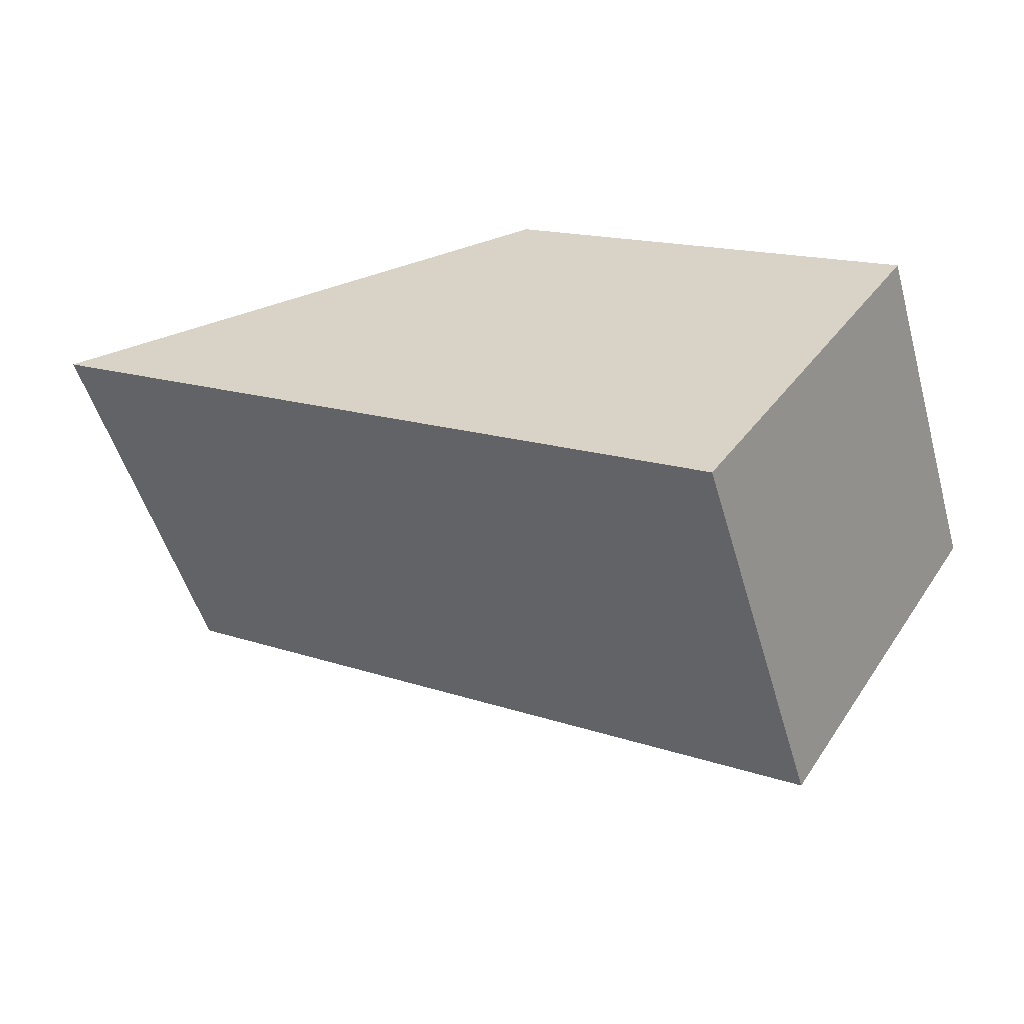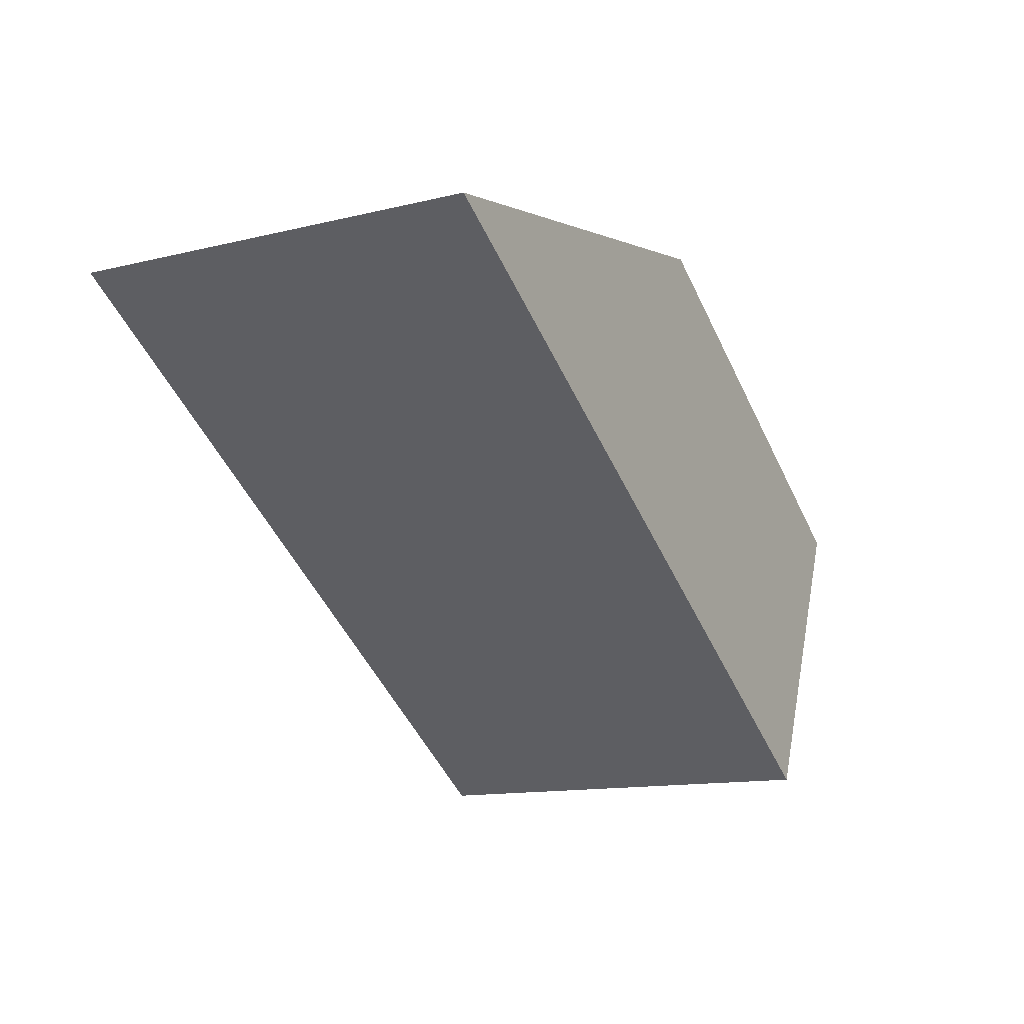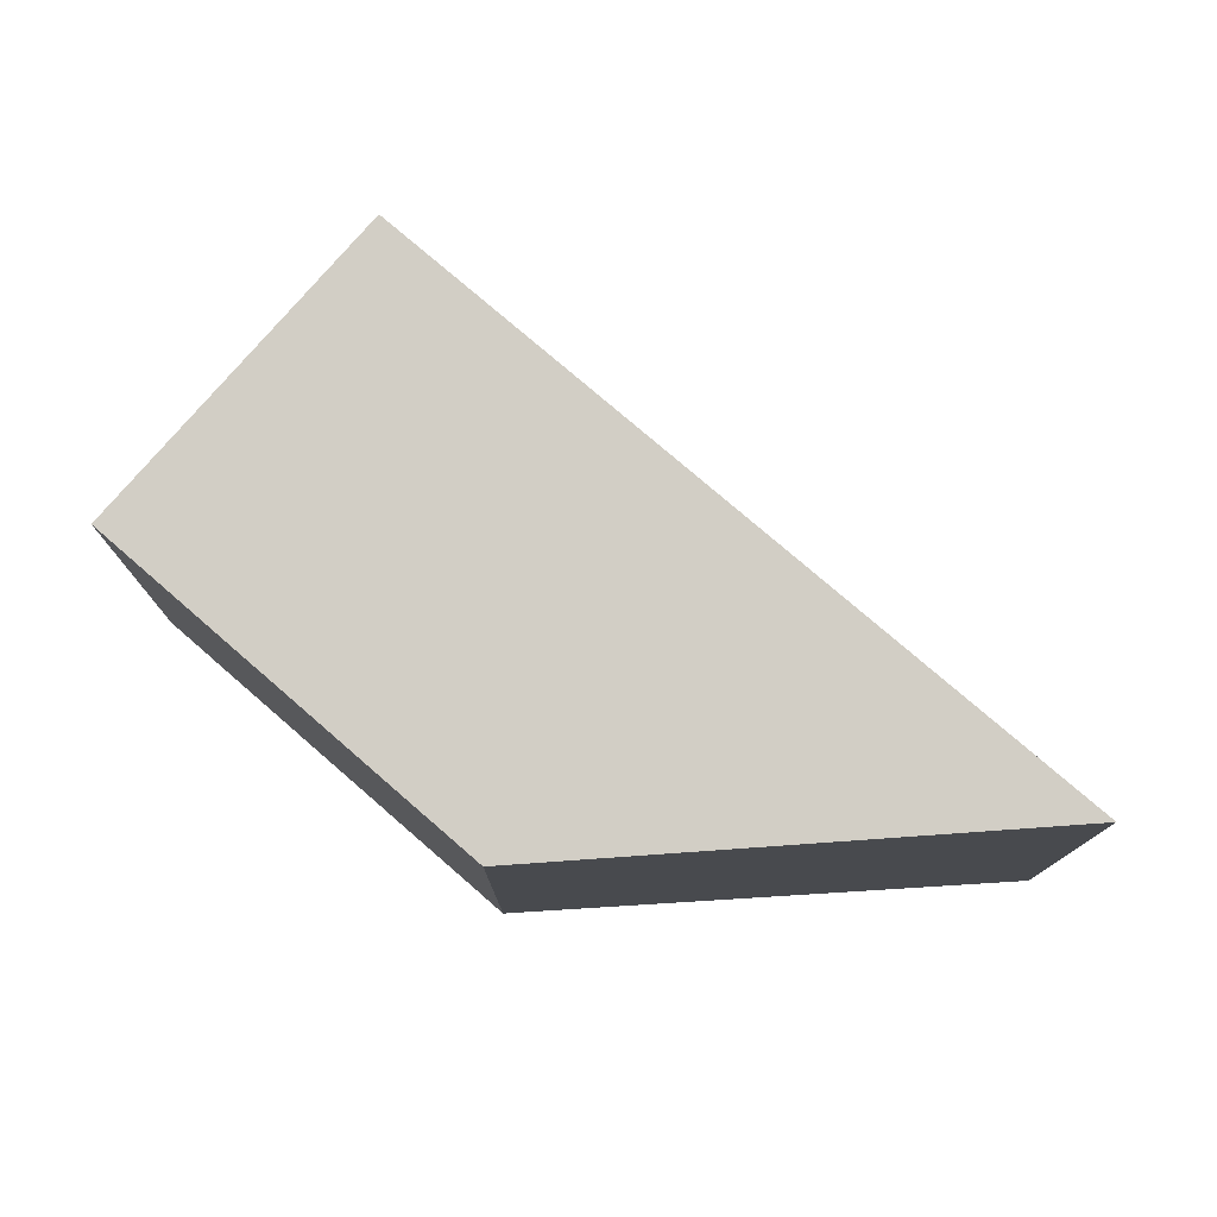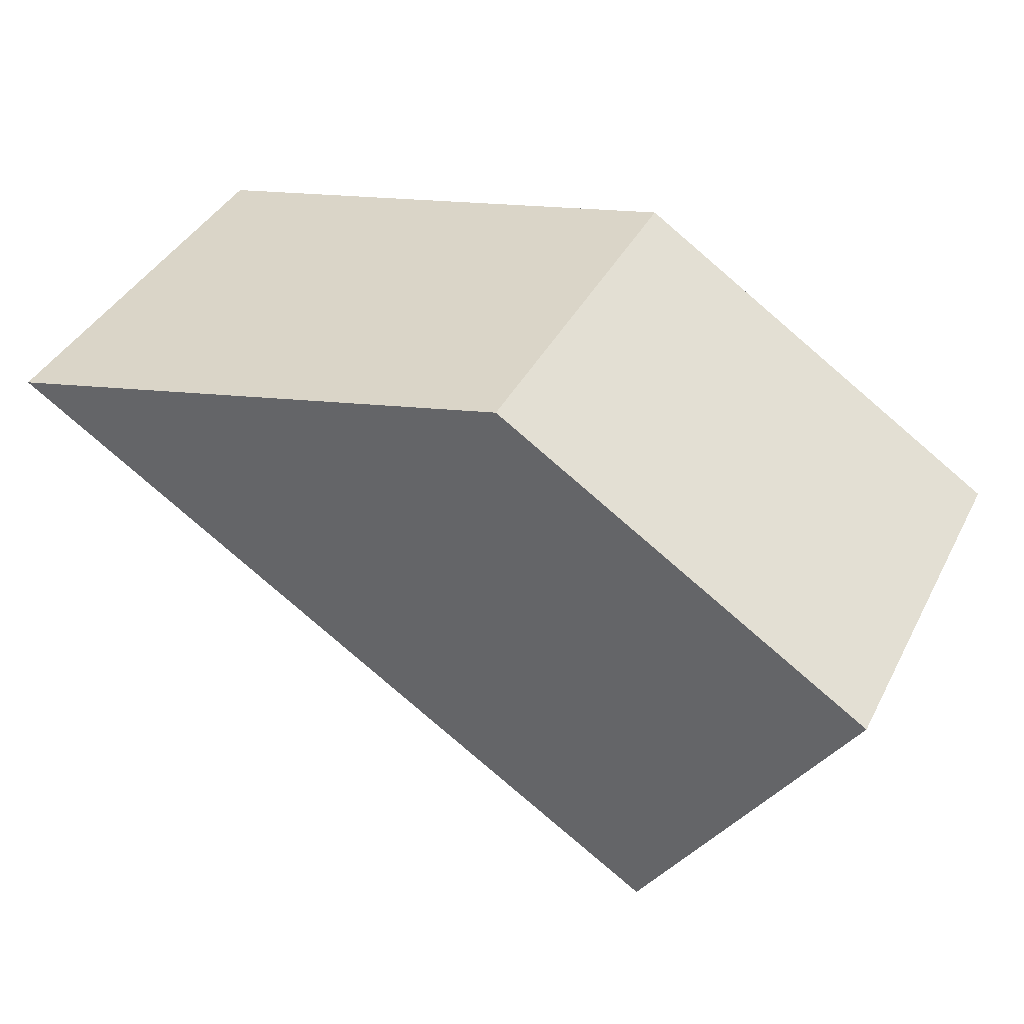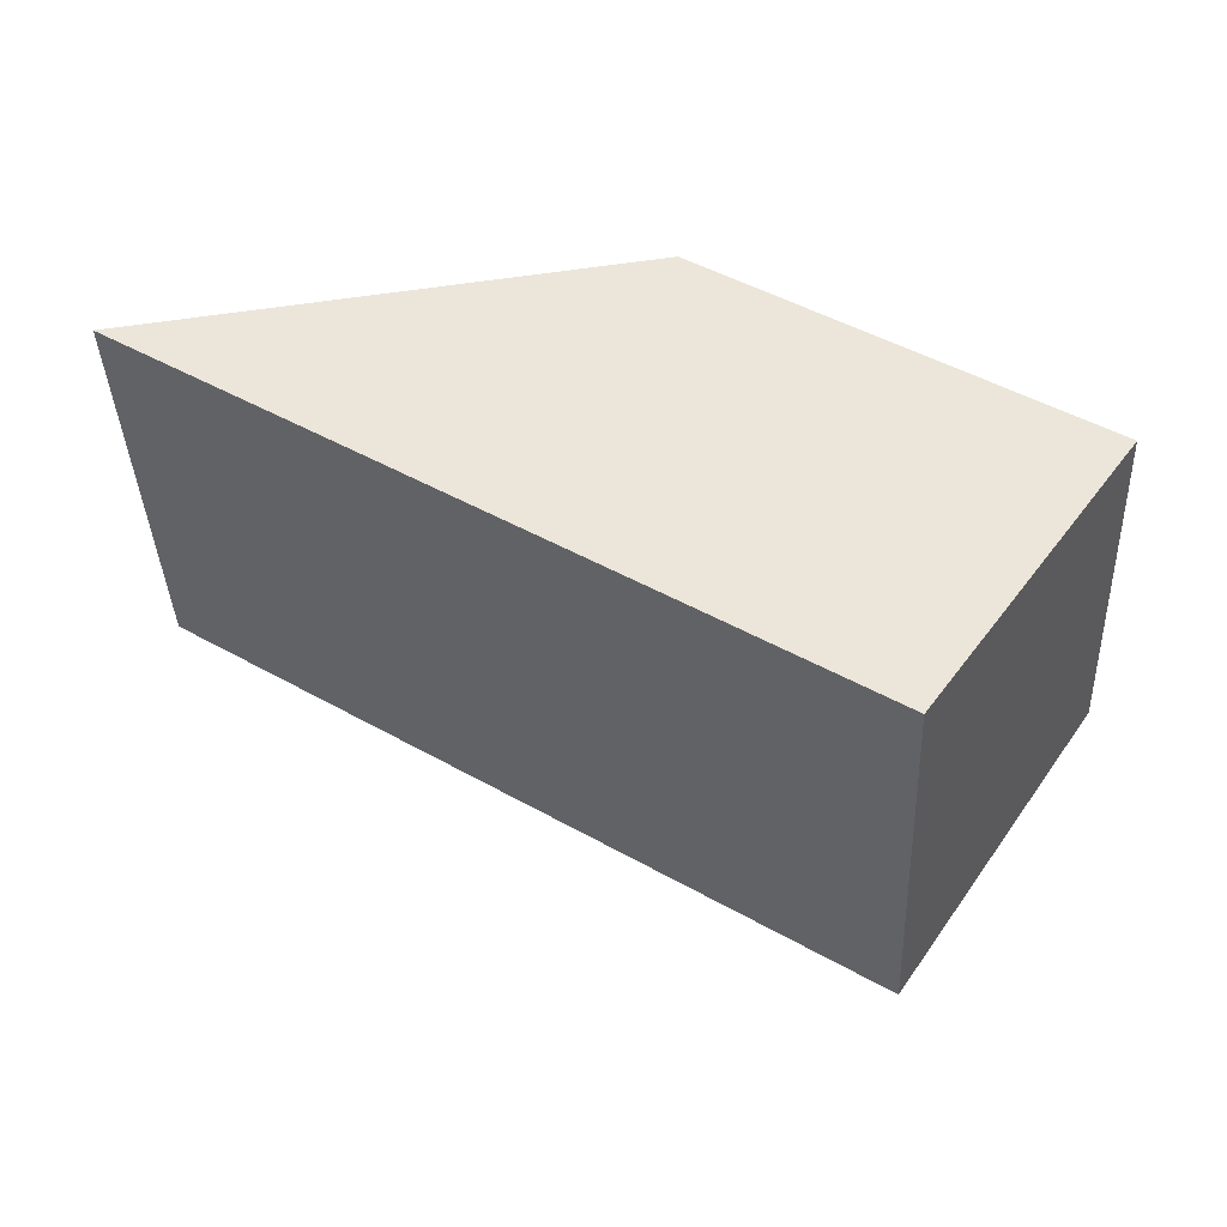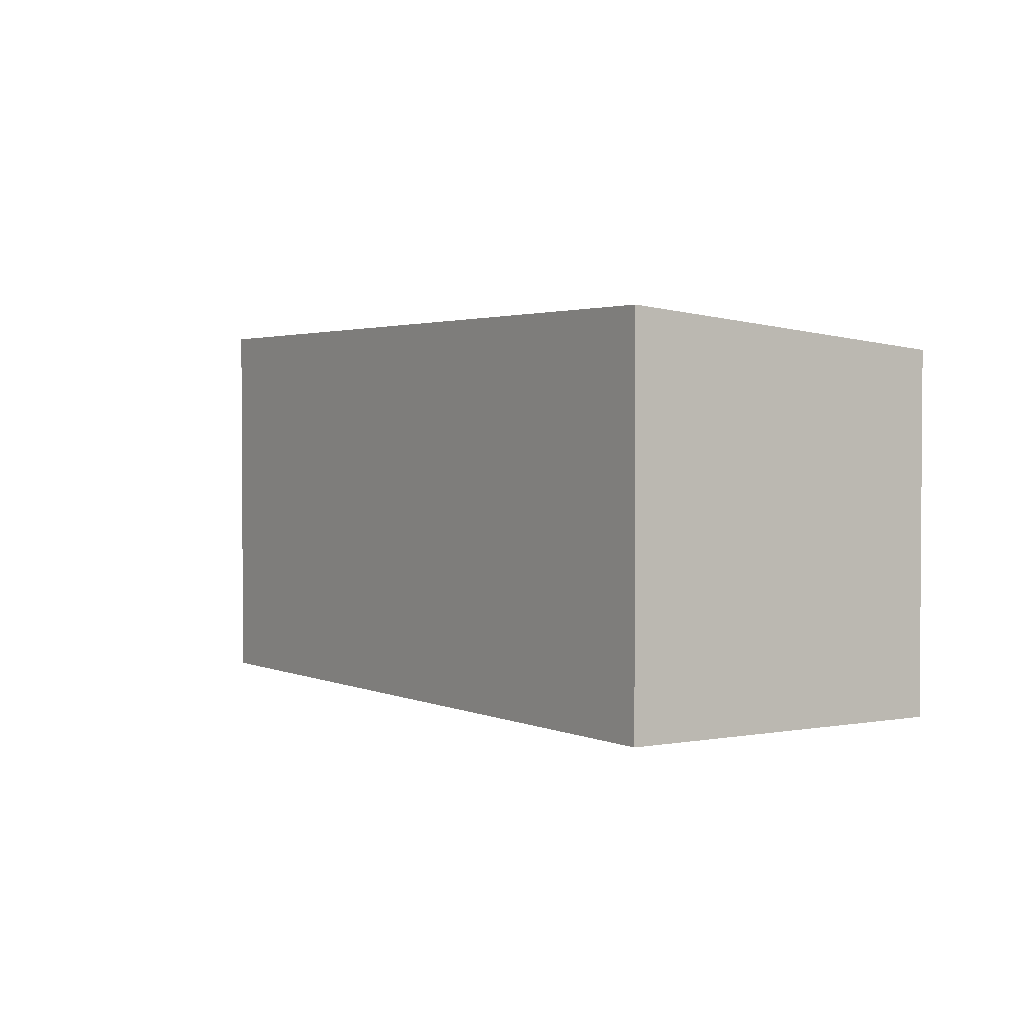
<metadata>
{"format":"obj","ext":"obj","renderer":"f3d","projection":"perspective","resolution":1024,"background":"white","views":[{"elev":-51.2,"azim":-164.0,"up":"+Z"},{"elev":-12.8,"azim":119.6,"up":"+Z"},{"elev":76.7,"azim":8.2,"up":"+Y"},{"elev":40.2,"azim":-154.5,"up":"+Z"},{"elev":-39.2,"azim":-177.5,"up":"+Z"},{"elev":2.3,"azim":-156.7,"up":"+Y"}]}
</metadata>
<code>
v  3.357 6.789 -5.007
v  6.262 6.236 4.019
v  14.7 6.789 2.261
v  0 6.236 3.818e-16
v  14.7 -1.384e-16 2.261
v  3.357 3.066e-16 -5.007
v  0 0 0
v  6.262 -2.461e-16 4.019
g defaultobject
f 1 2 3
f 2 1 4
f 5 1 3
f 1 5 6
f 6 4 1
f 4 6 7
f 2 5 3
f 5 2 8
f 7 2 4
f 2 7 8
f 8 6 5
f 6 8 7

</code>
